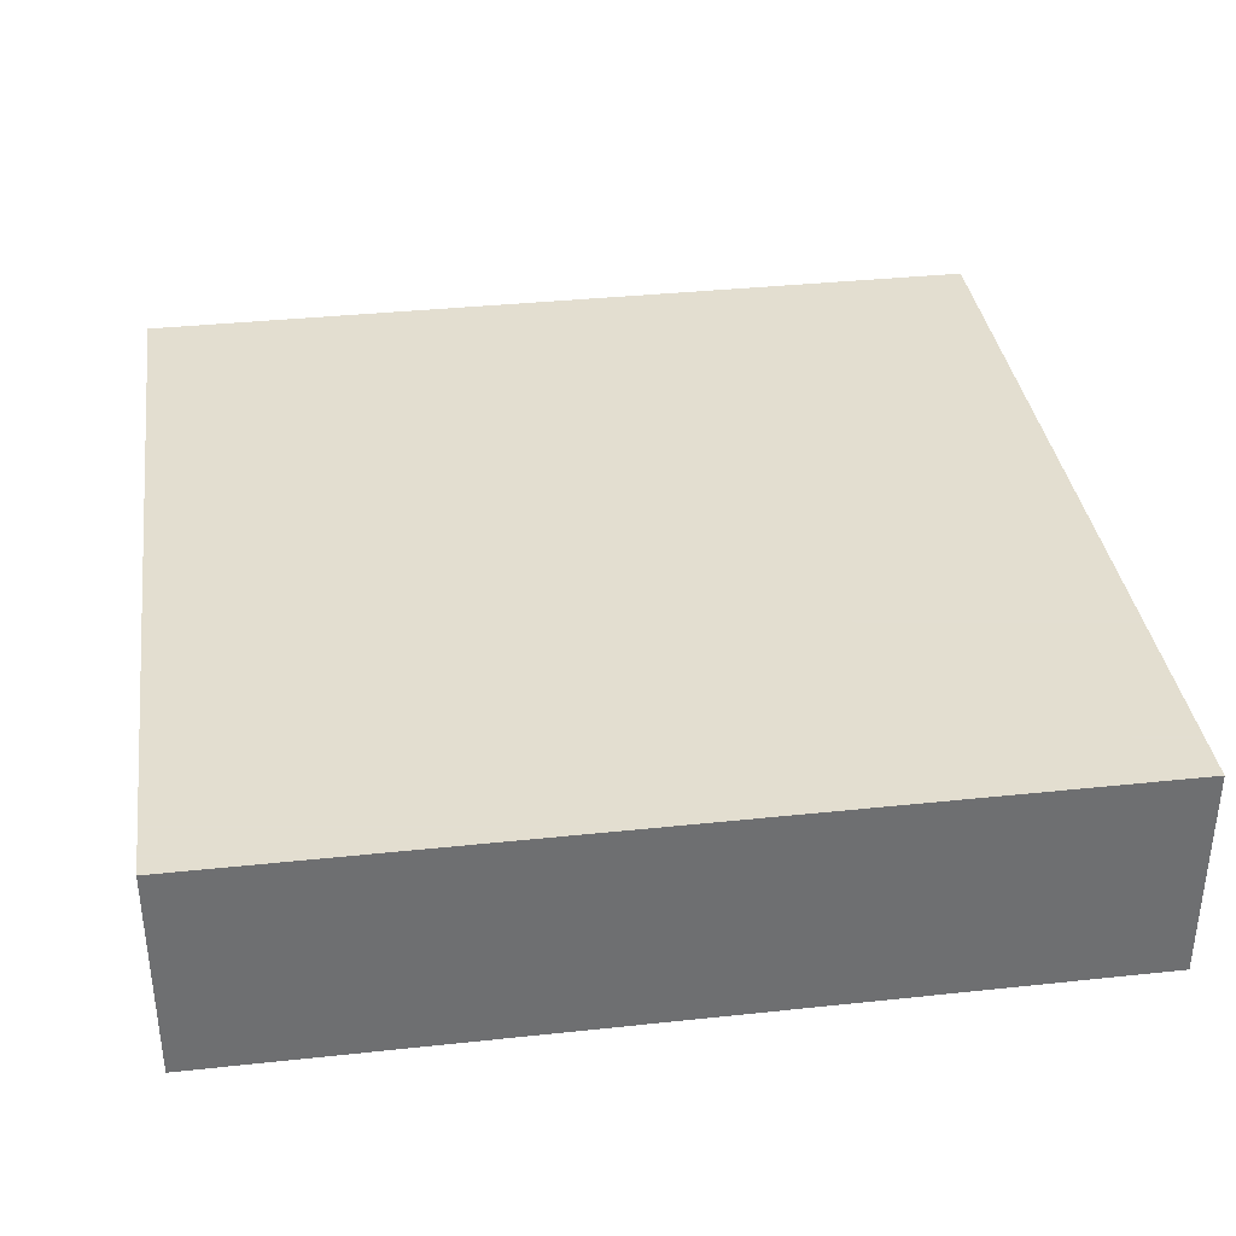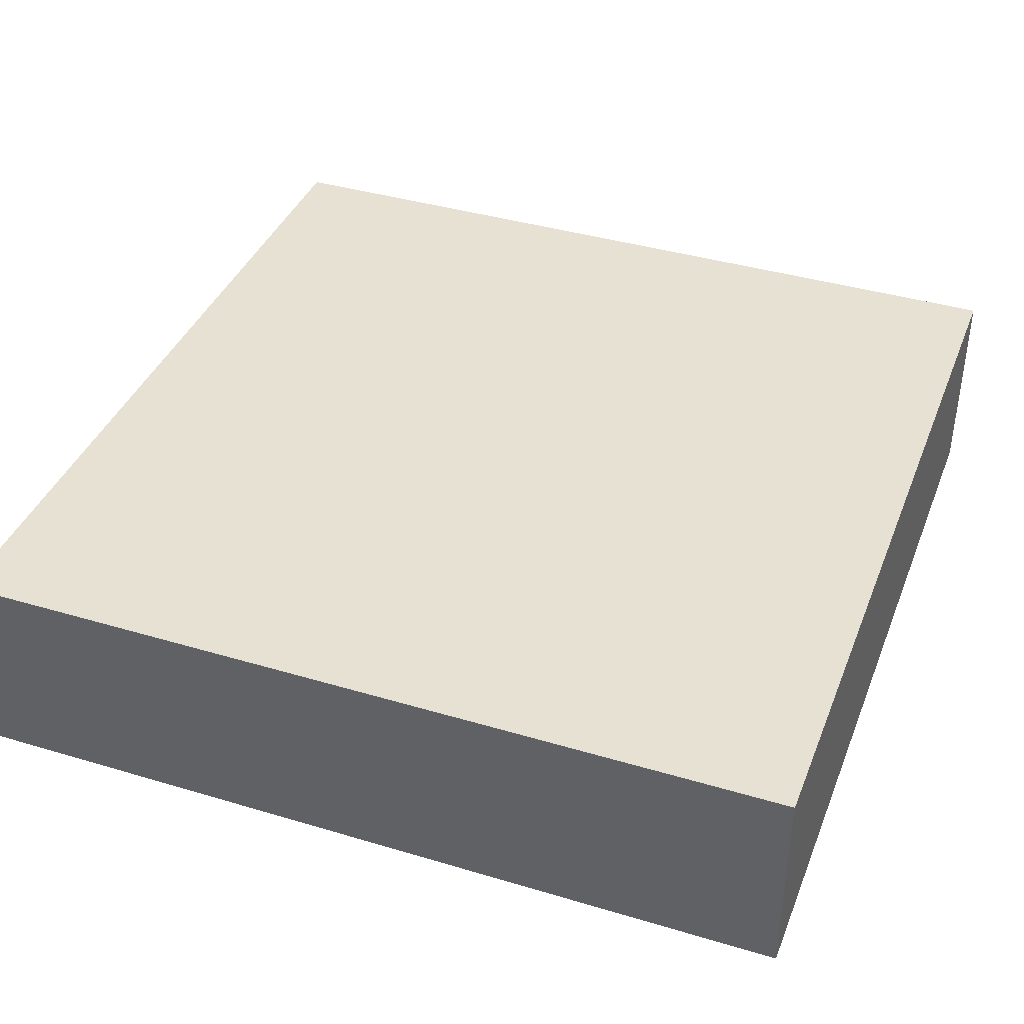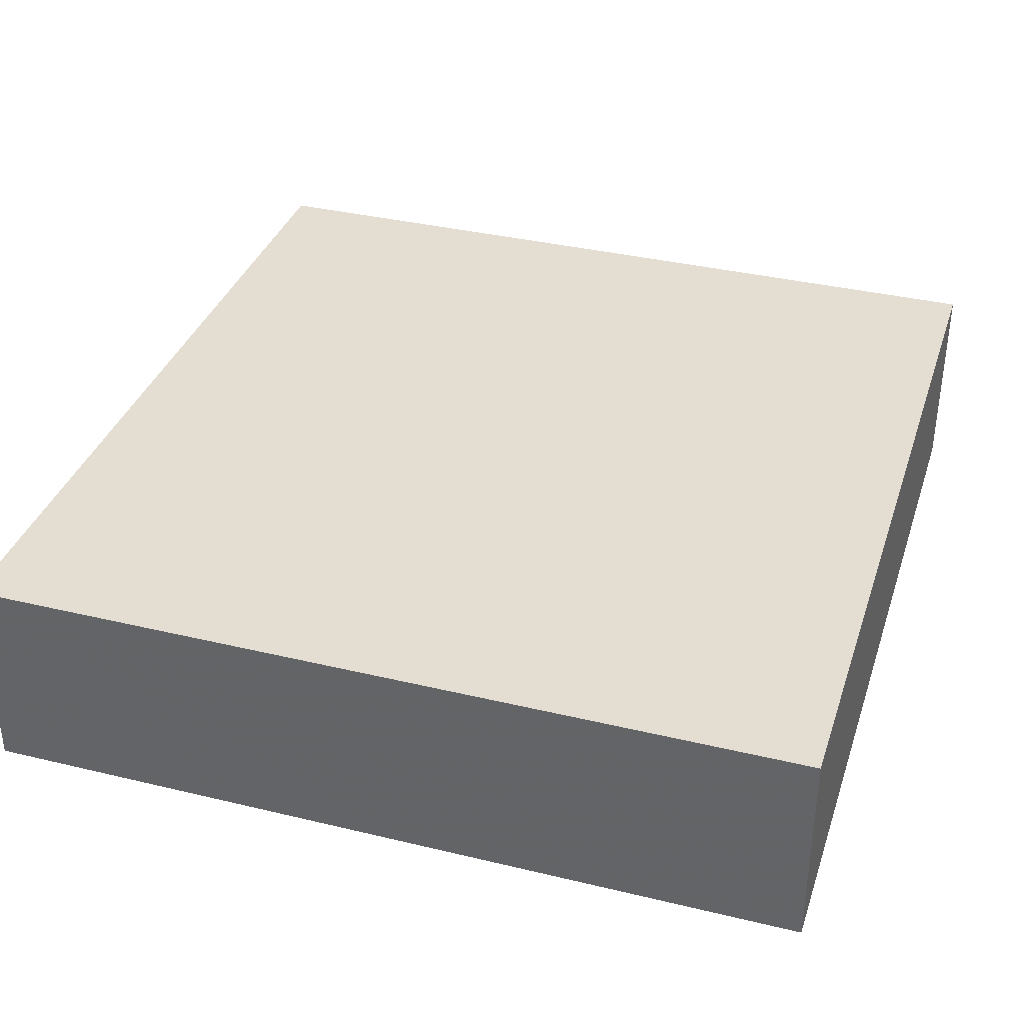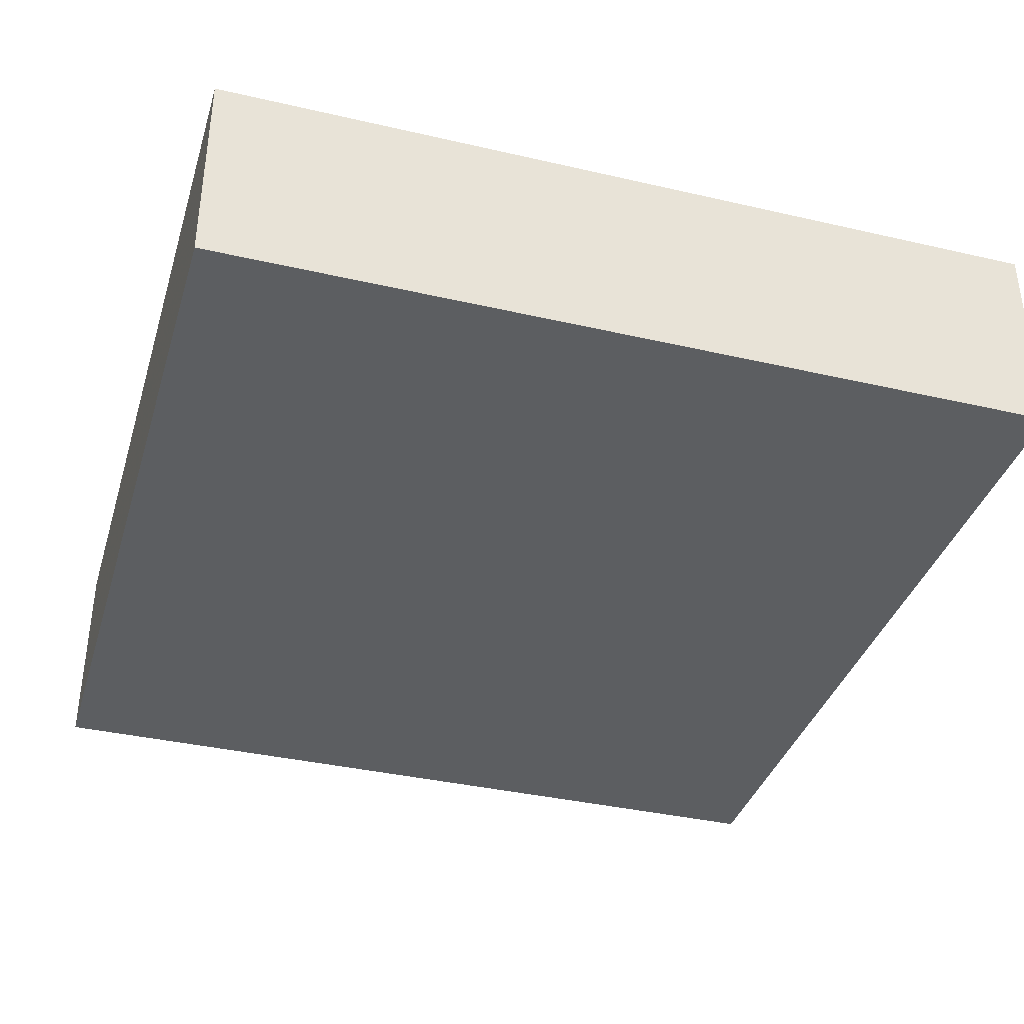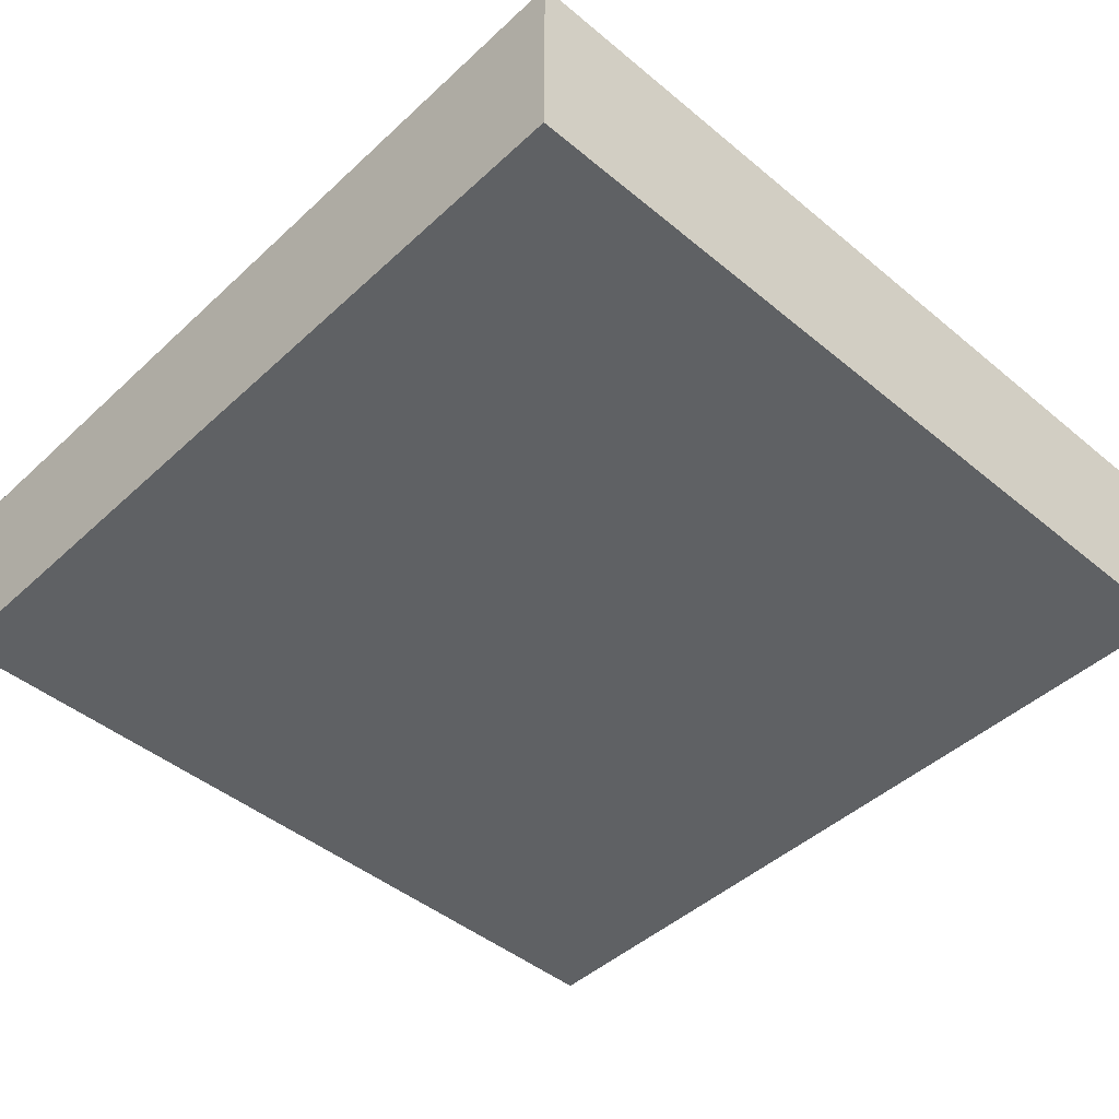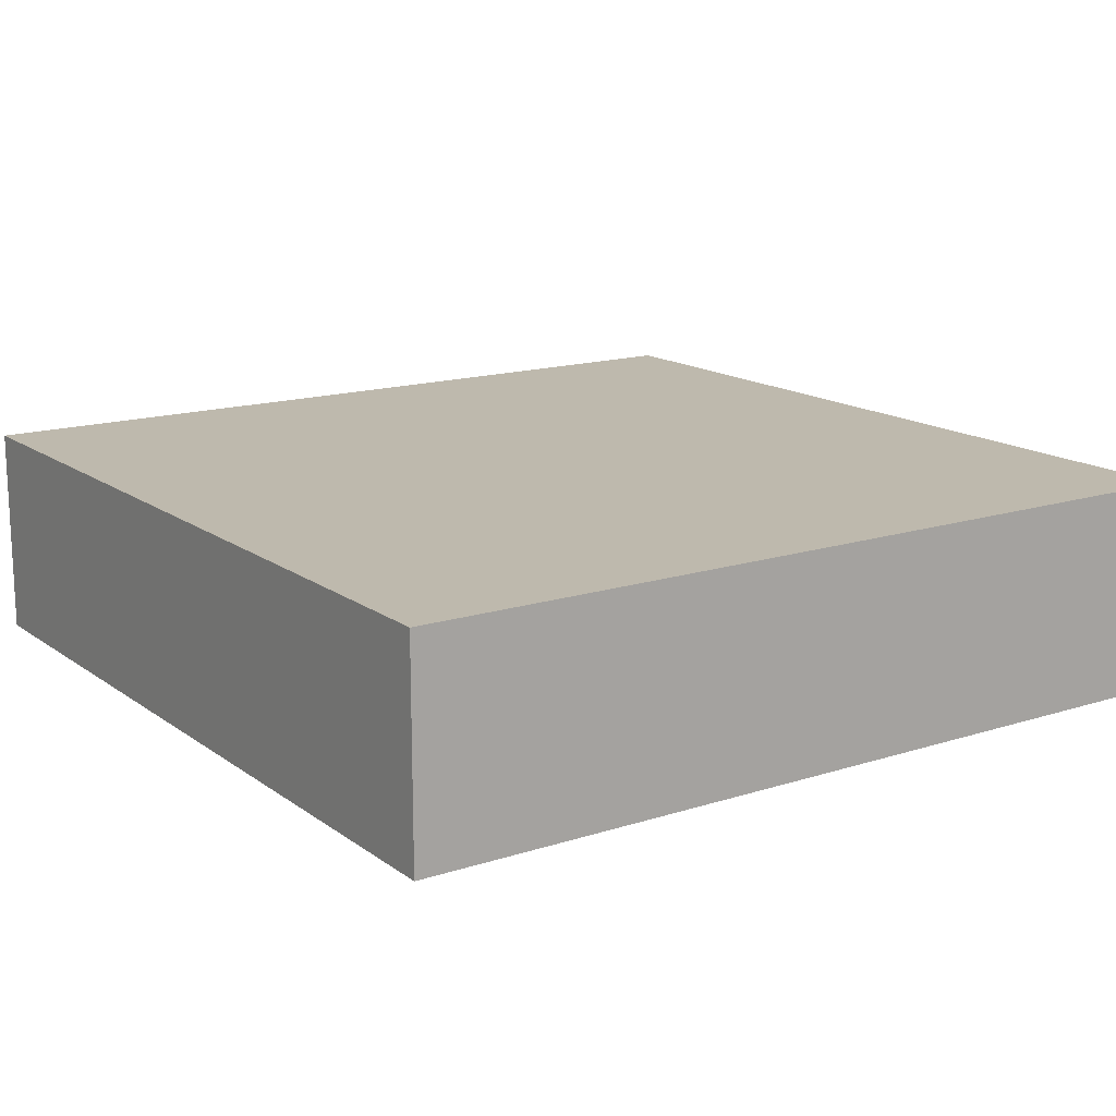
<metadata>
{"format":"obj","ext":"obj","renderer":"f3d","projection":"perspective","resolution":1024,"background":"white","views":[{"elev":35.9,"azim":172.0,"up":"+Y"},{"elev":39.4,"azim":20.4,"up":"+Y"},{"elev":36.0,"azim":107.5,"up":"+Y"},{"elev":-37.3,"azim":-106.5,"up":"+Y"},{"elev":-45.7,"azim":-133.5,"up":"+Y"},{"elev":15.3,"azim":145.7,"up":"+Y"}]}
</metadata>
<code>
v 0.07678 0.00635 0.0254
v 0.07678 0 0.0254
v 0.07678 0 -0
v 0.05113 0.00635 -0
v 0.05113 0.006163 0.0254
v 0.07678 0.00635 -0
v 0.05113 0.00635 0.0254
v 0.05113 0 -0
v 0.05113 0 0.0254
f 1 2 3
f 5 2 1
f 6 1 3
f 6 3 4
f 6 4 1
f 7 5 1
f 7 1 4
f 7 4 5
f 8 3 2
f 8 5 4
f 8 4 3
f 9 8 2
f 9 2 5
f 9 5 8

</code>
